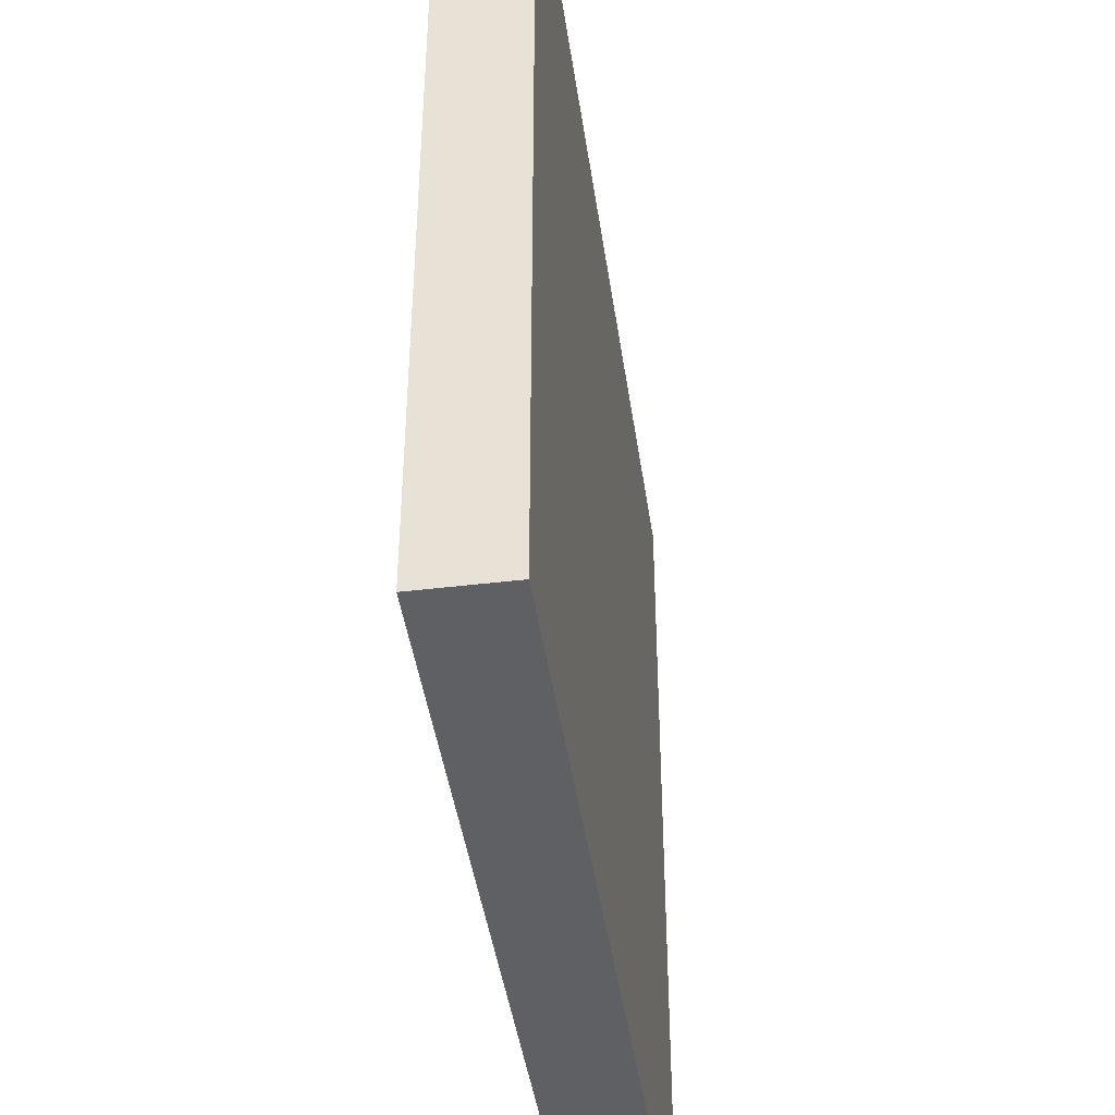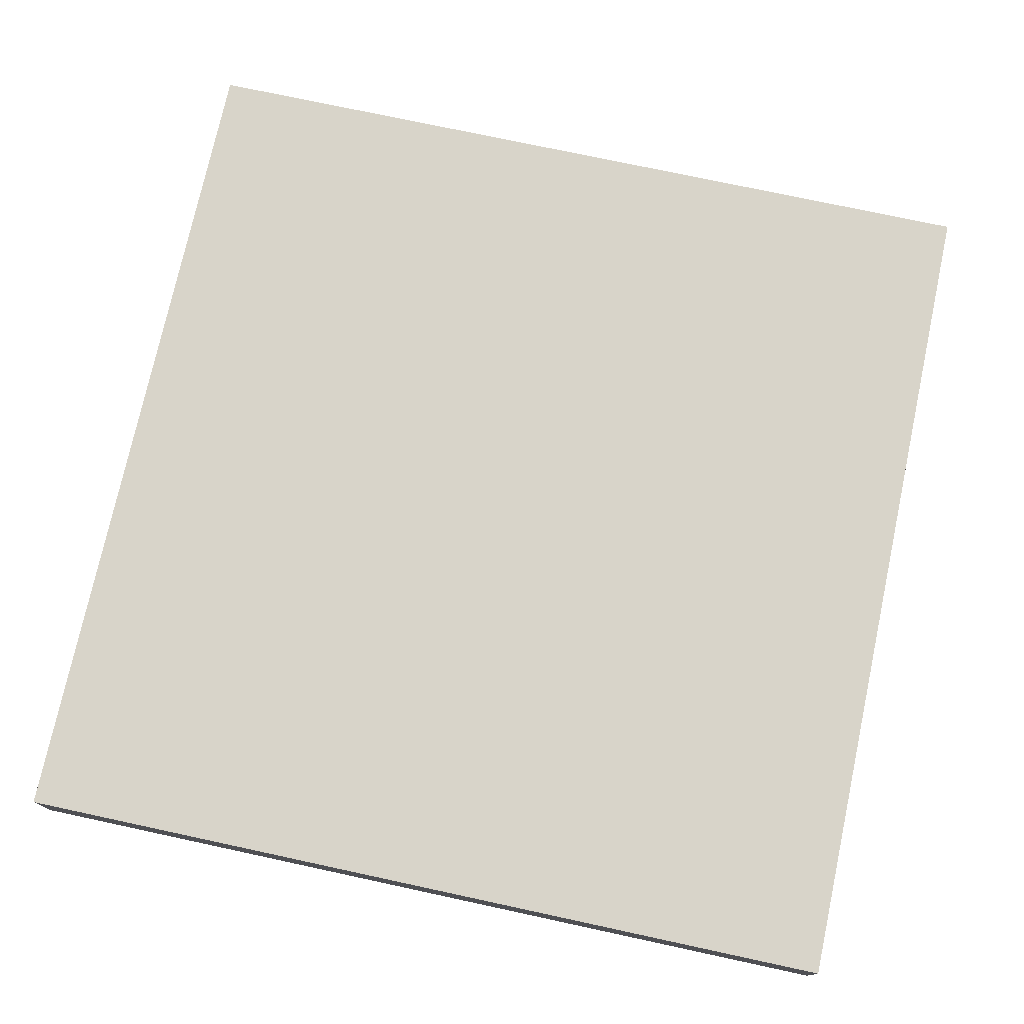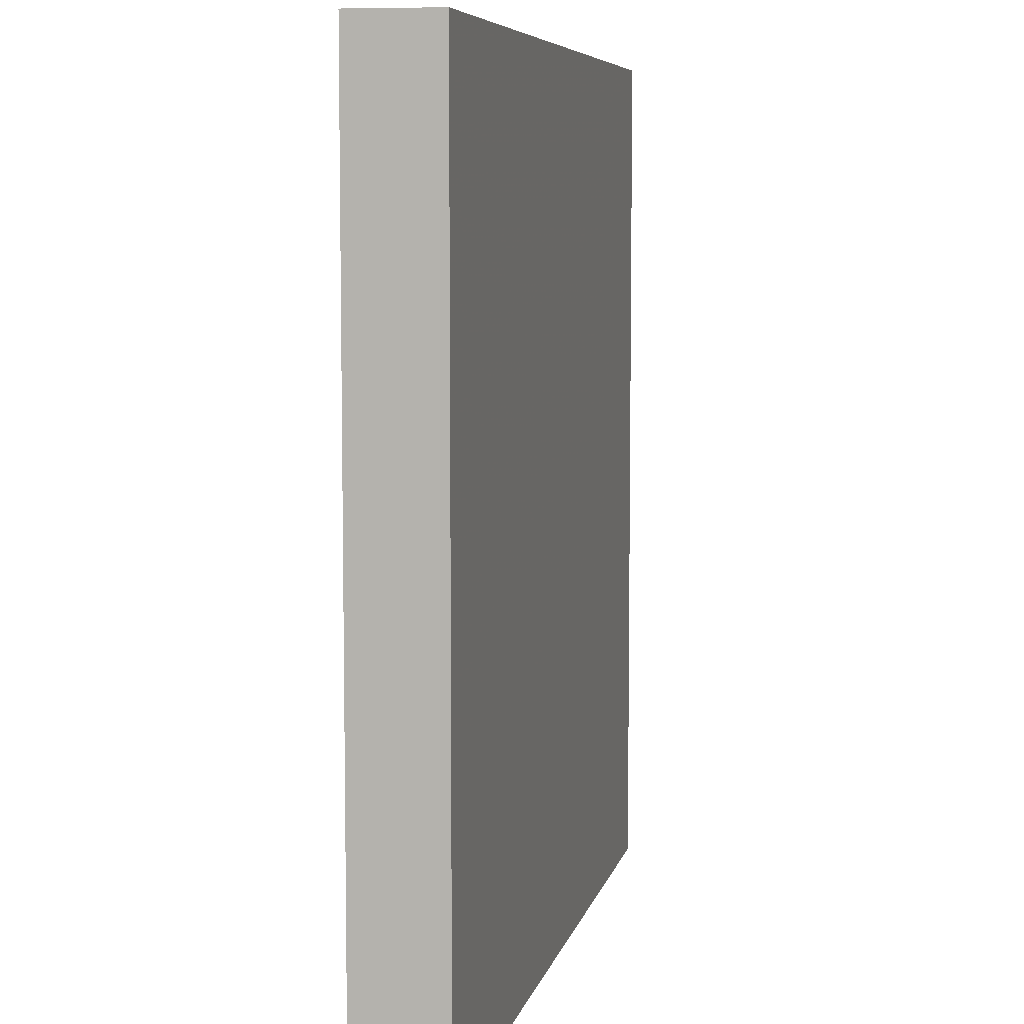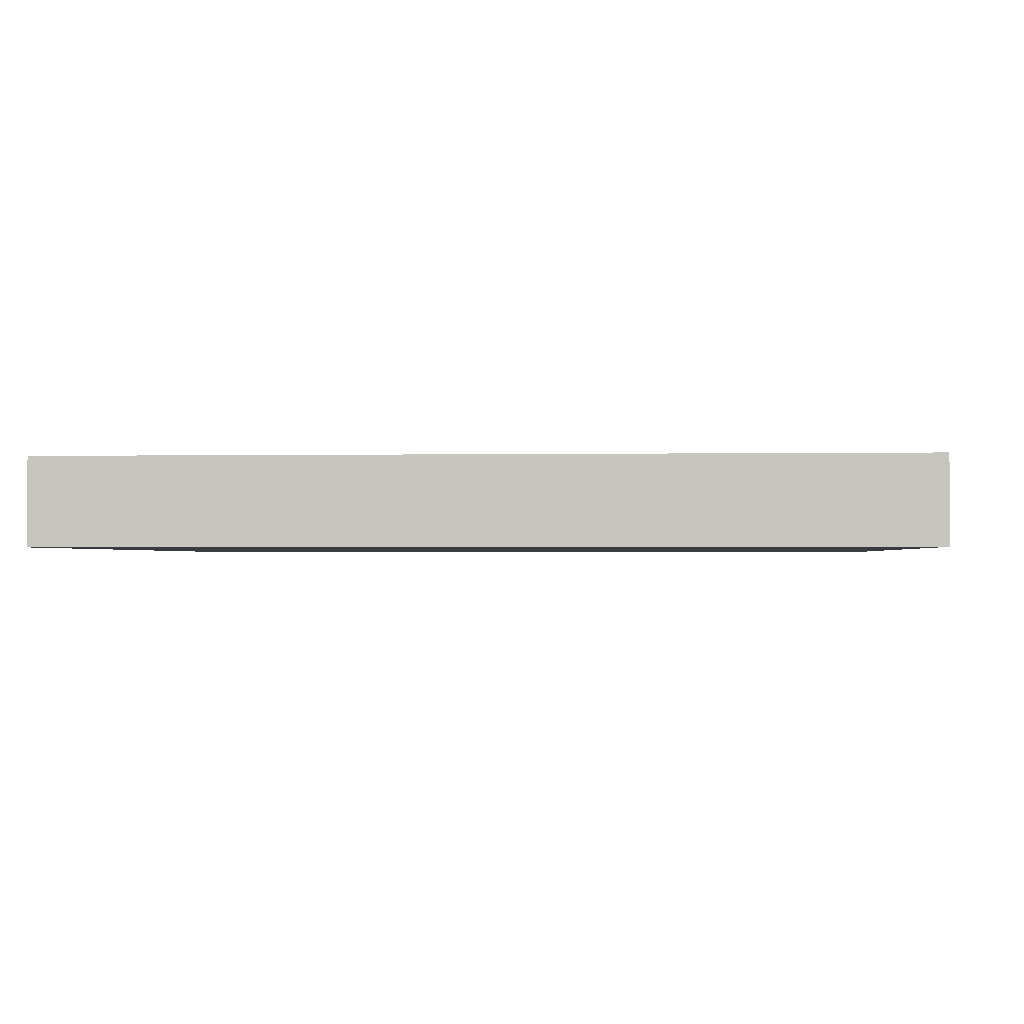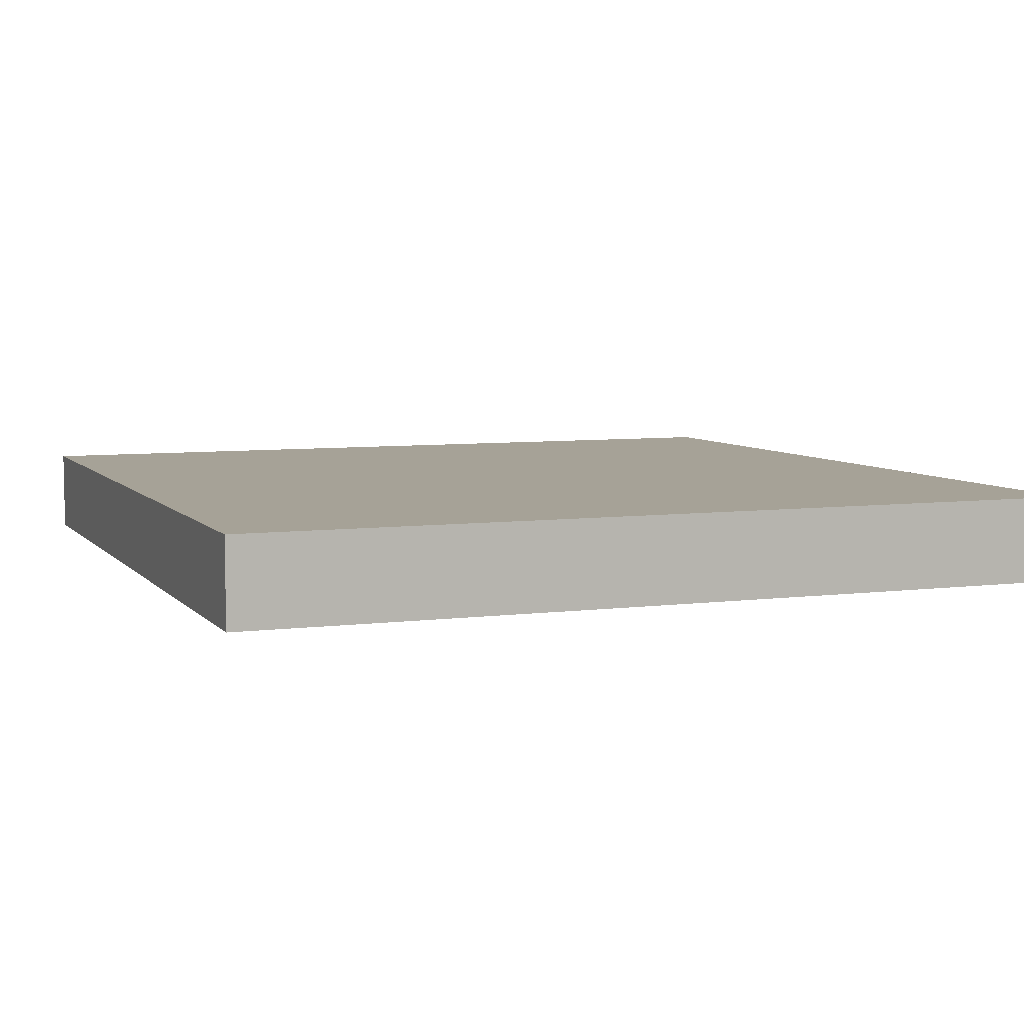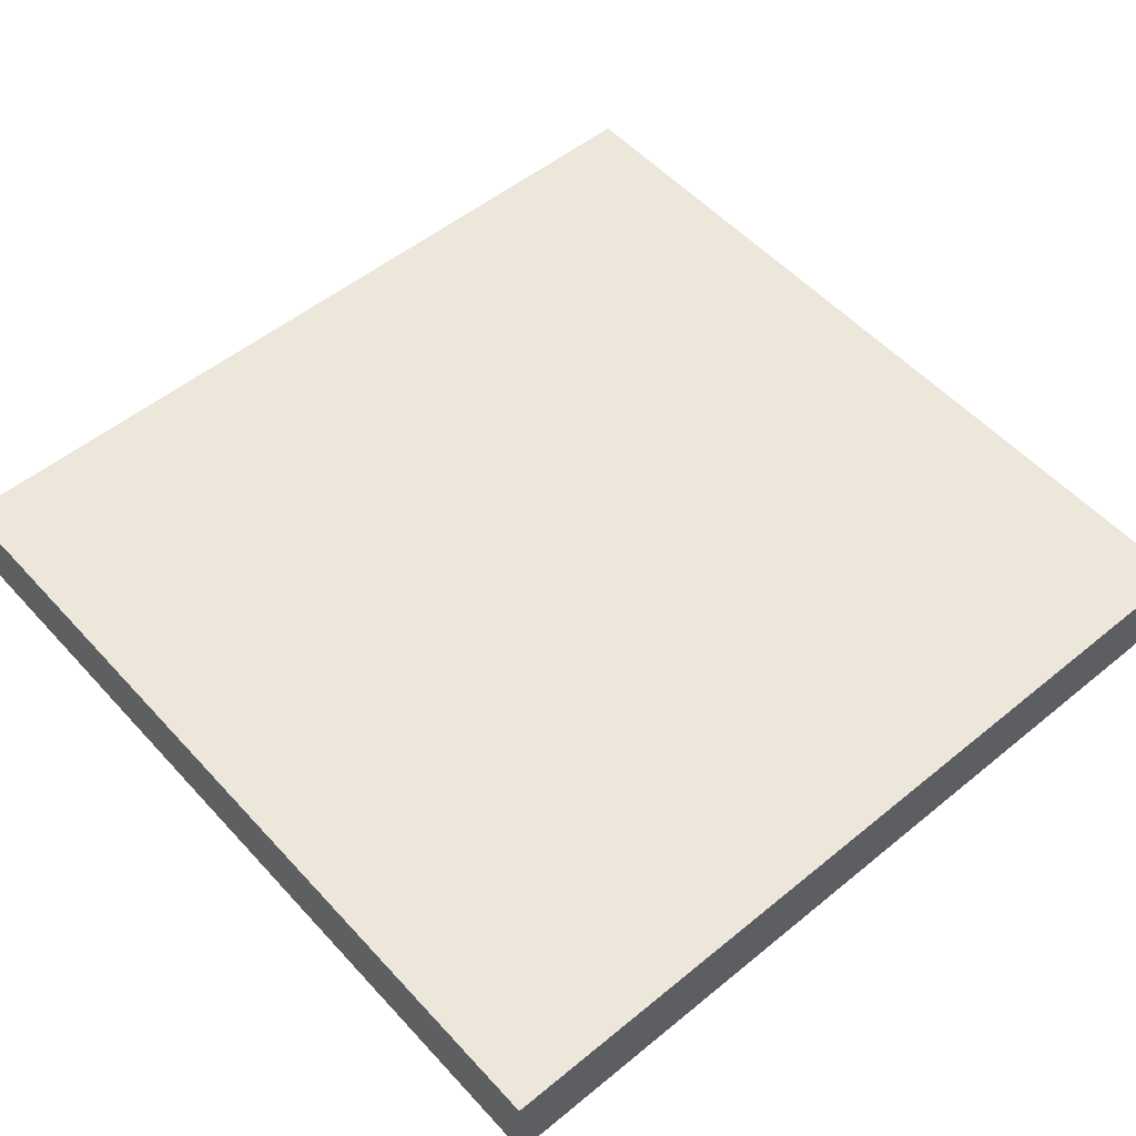
<metadata>
{"format":"obj","ext":"obj","renderer":"f3d","projection":"perspective","resolution":1024,"background":"white","views":[{"elev":-43.6,"azim":-81.8,"up":"+Y"},{"elev":75.0,"azim":12.2,"up":"+Z"},{"elev":6.9,"azim":102.0,"up":"+Y"},{"elev":-1.4,"azim":-175.9,"up":"+Z"},{"elev":6.4,"azim":-111.4,"up":"+Z"},{"elev":53.5,"azim":48.9,"up":"+Z"}]}
</metadata>
<code>
o 949
v 2203 1859 9.043
v 2203 1859 9.043
v 2203 1859 9.047
v 2203 1859 9.043
v 2203 1859 9.043
v 2203 1859 9.043
v 2203 1859 9.043
v 2203 1859 9.047
v 2203 1859 9.047
v 2203 1859 9.047
v 2203 1859 9.047
v 2203 1859 9.043
v 2203 1859 9.047
v 2203 1859 9.043
v 2203 1859 9.047
v 2203 1859 9.047
v 2203 1859 9.043
v 2203 1859 9.043
v 2203 1859 9.047
v 2203 1859 9.047
v 2203 1859 9.047
v 2203 1859 9.043
v 2203 1859 9.043
v 2203 1859 9.047
v 2203 1859 9.047
v 2203 1859 9.047
v 2203 1859 9.047
v 2203 1859 9.047
v 2203 1859 9.043
f 1 2 3
f 1 4 5
f 6 2 7
f 8 9 7
f 10 7 11
f 12 13 14
f 14 15 16
f 17 15 18
f 19 20 21
f 22 23 20
f 24 25 26
f 27 28 29

</code>
